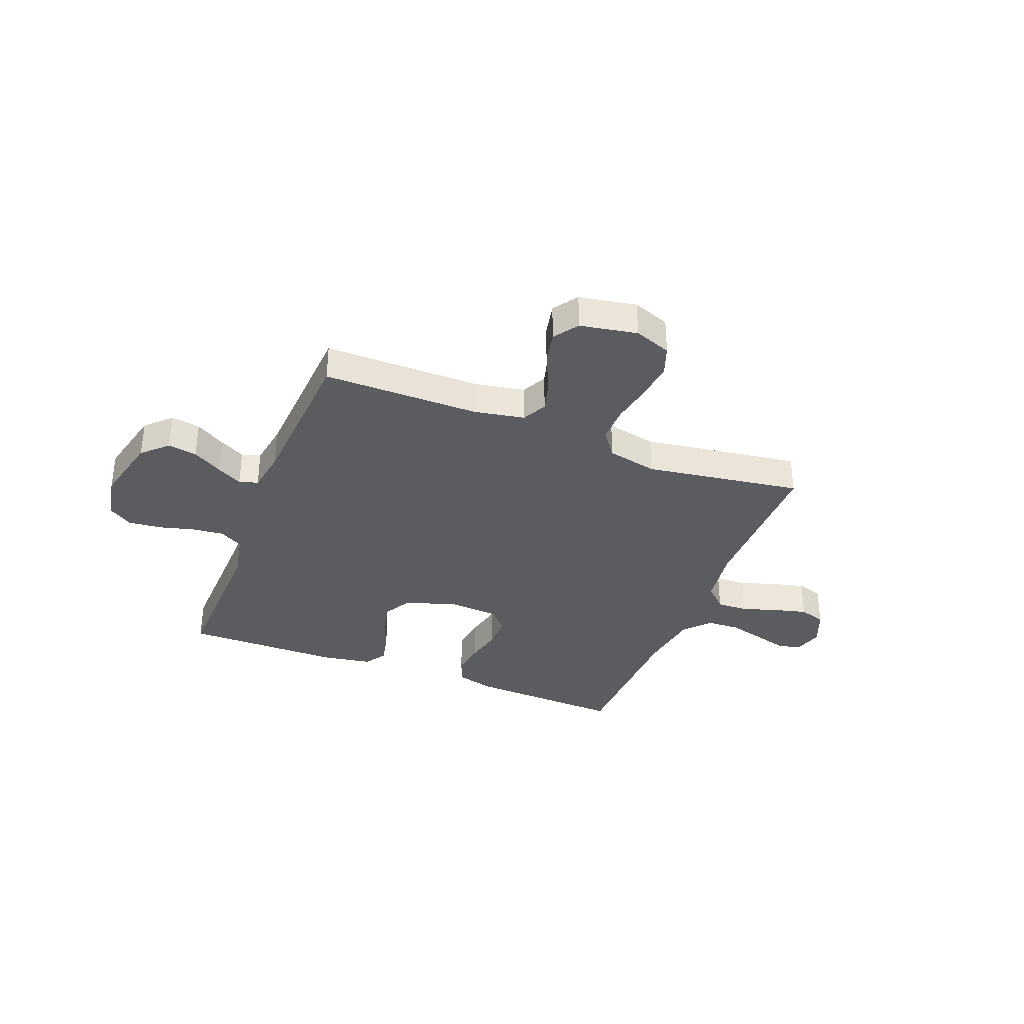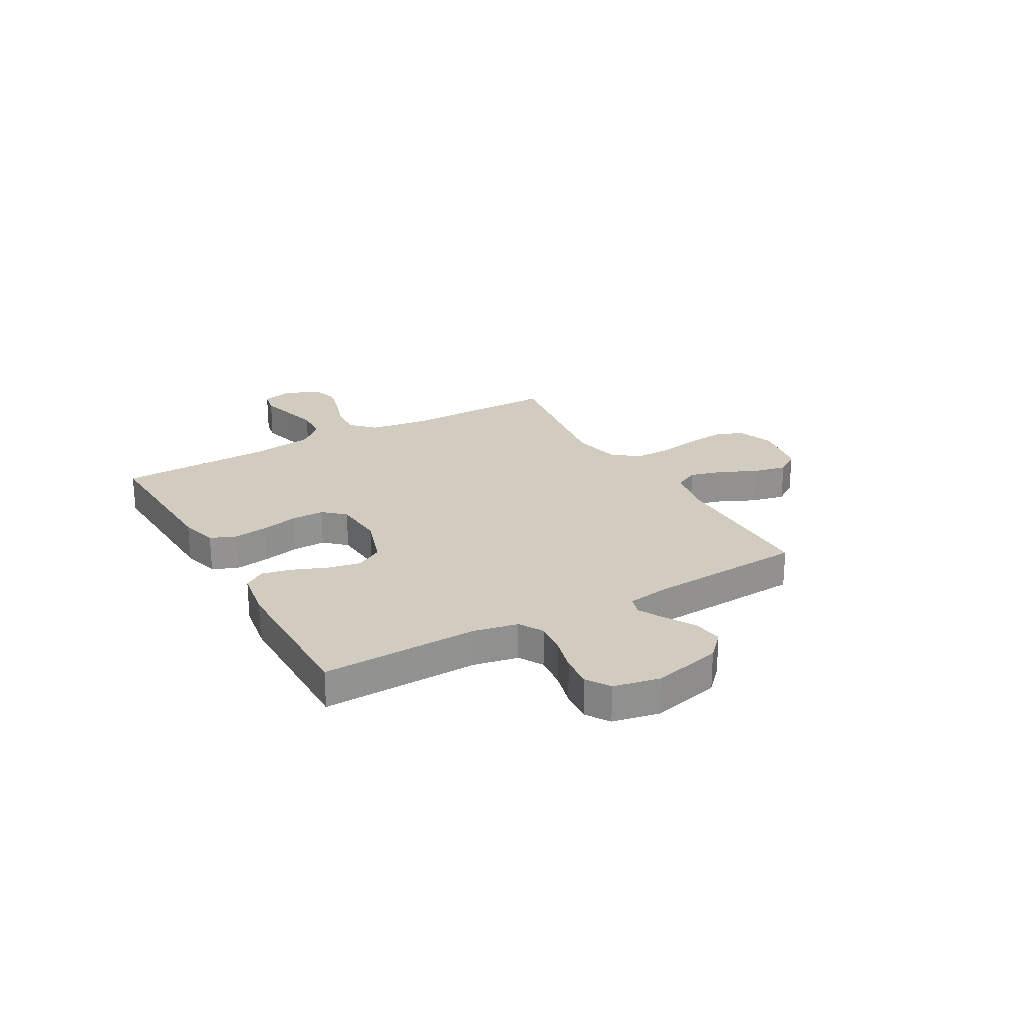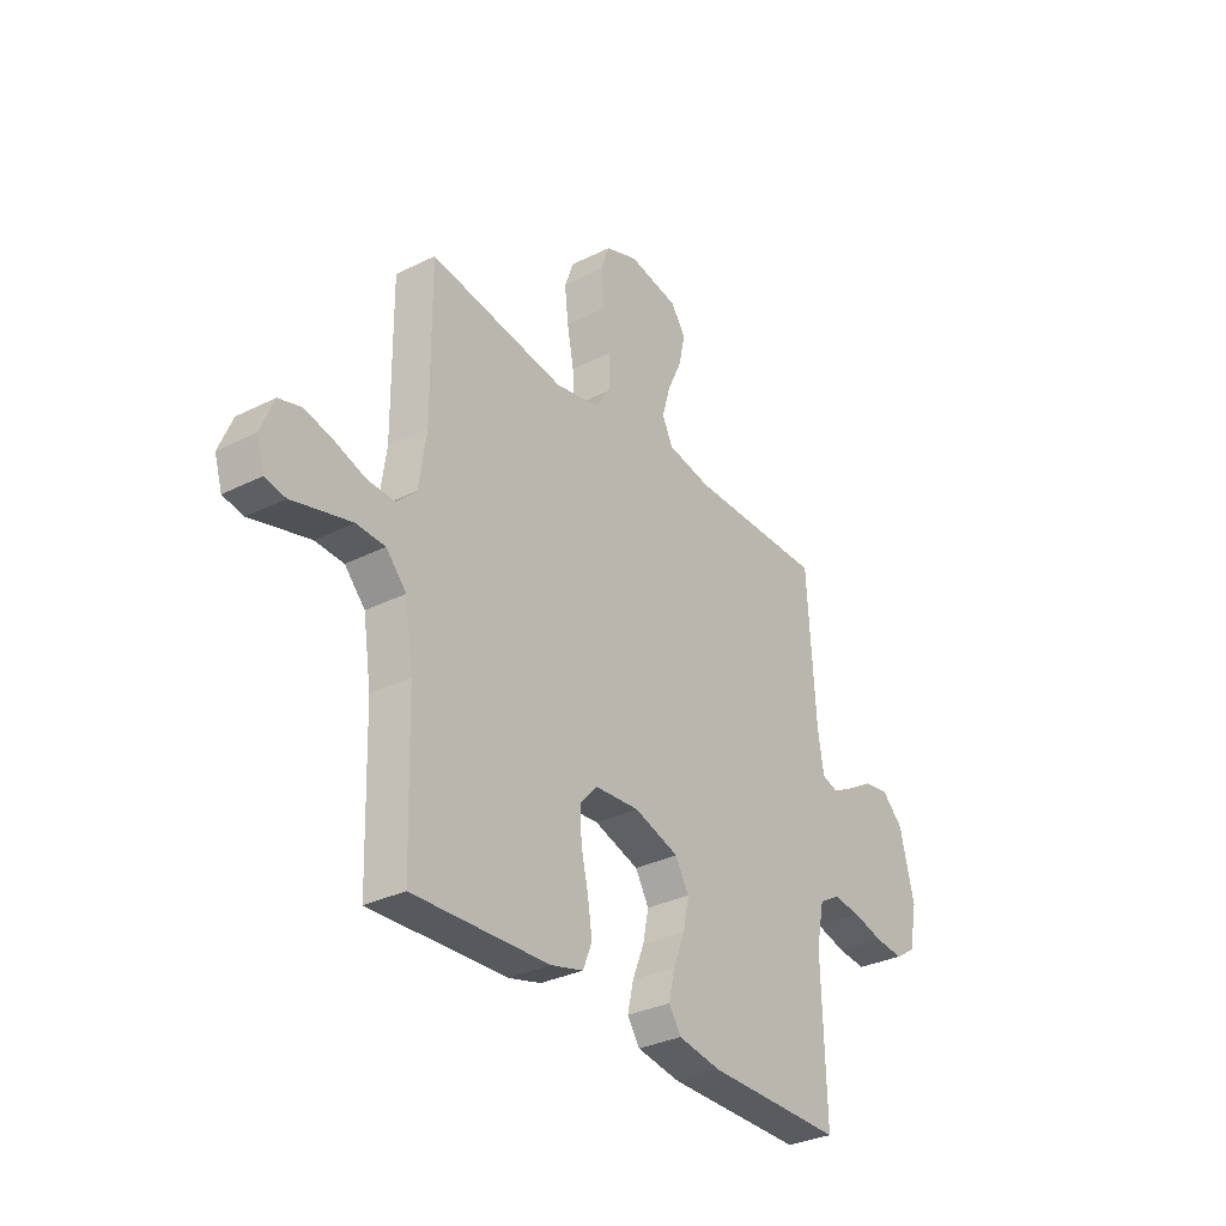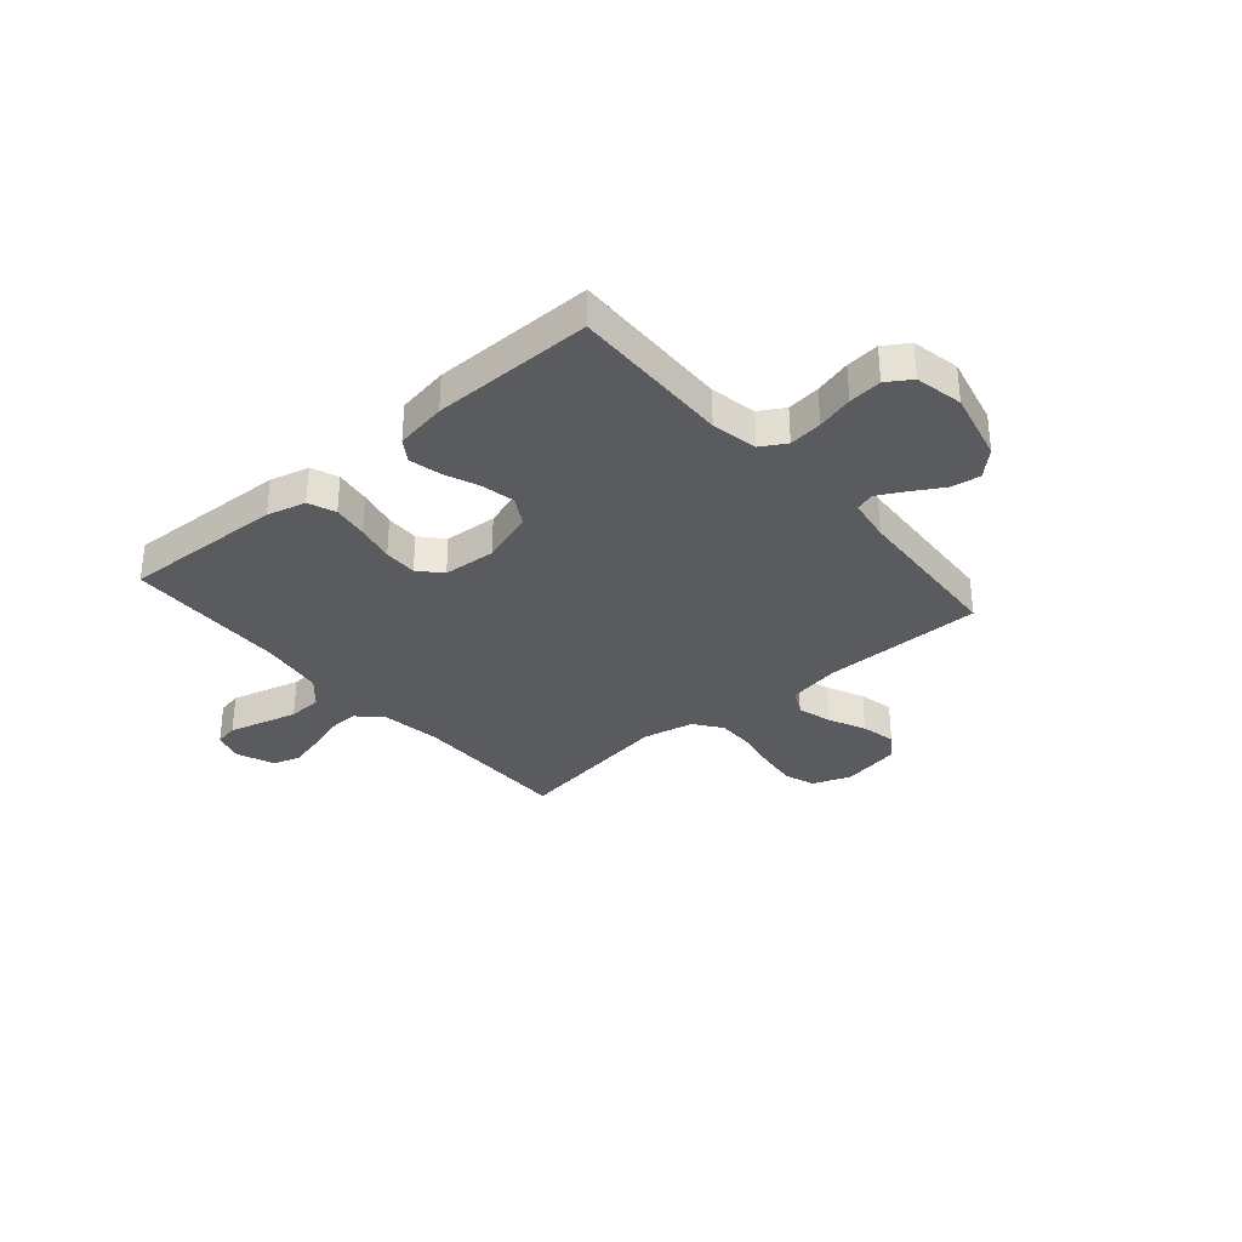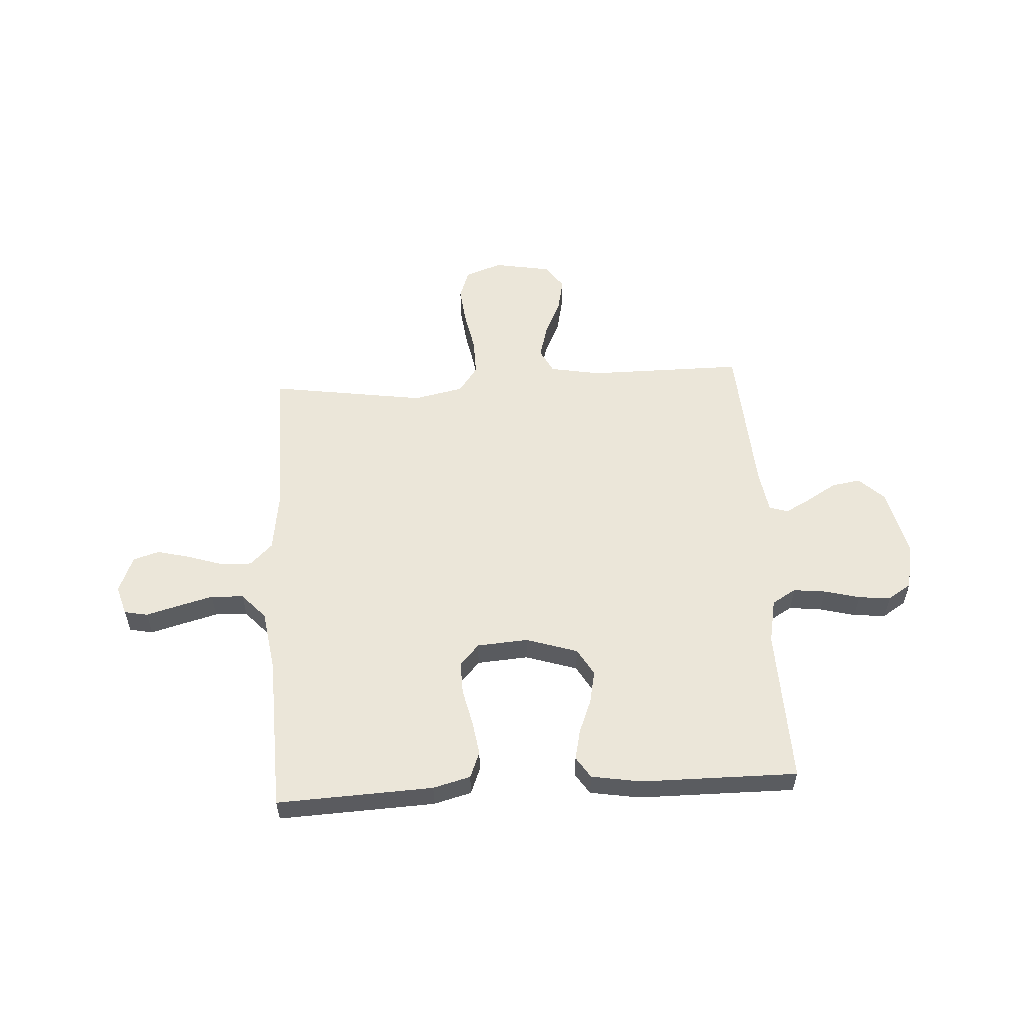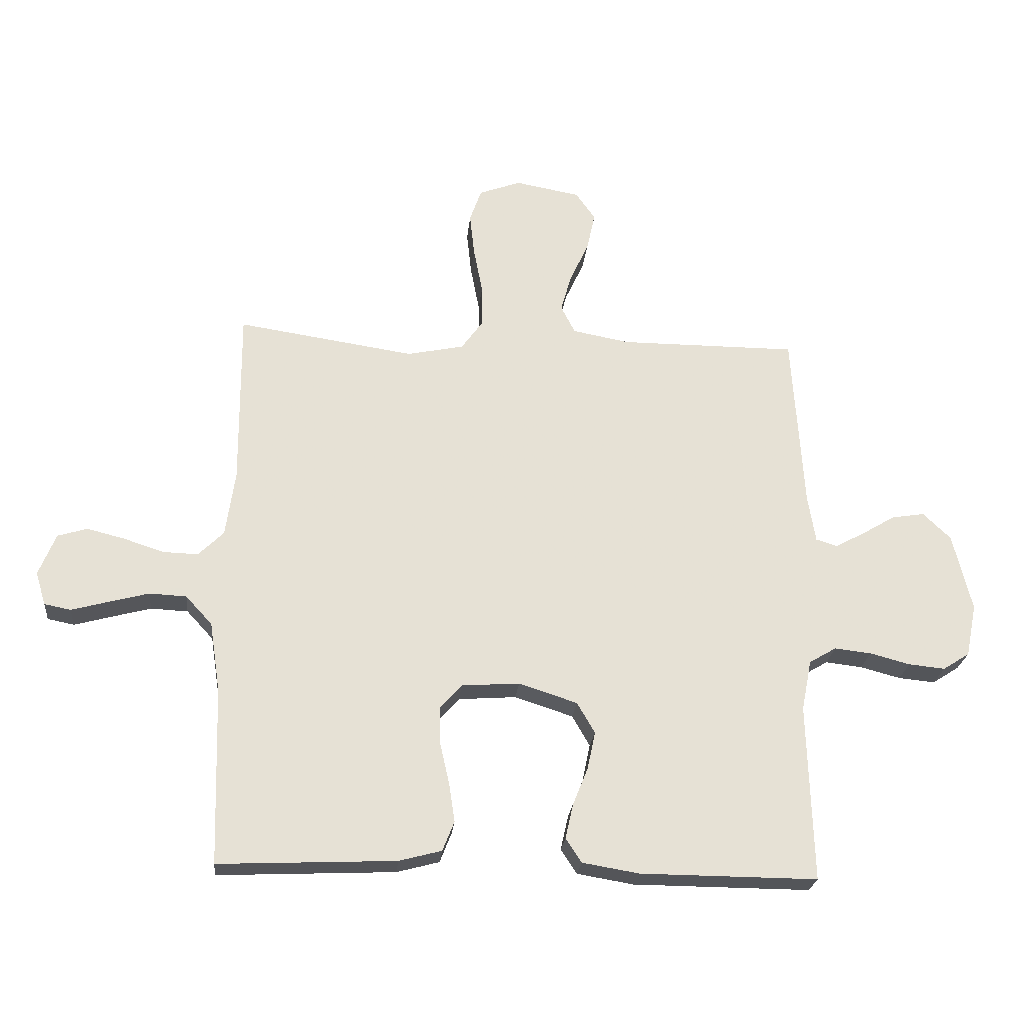
<metadata>
{"format":"obj","ext":"obj","renderer":"f3d","projection":"perspective","resolution":1024,"background":"white","views":[{"elev":-35.2,"azim":-21.3,"up":"+Y"},{"elev":23.9,"azim":-119.5,"up":"+Y"},{"elev":-31.9,"azim":125.1,"up":"+Z"},{"elev":-32.9,"azim":-139.2,"up":"+Y"},{"elev":55.8,"azim":176.5,"up":"+Y"},{"elev":-24.1,"azim":174.5,"up":"+Z"}]}
</metadata>
<code>
v 0.5 0.07 0.5
v 0.498 0.07 0.2
v 0.514 0.07 0.088
v 0.557 0.07 0.046
v 0.617 0.07 0.048
v 0.684 0.07 0.07
v 0.748 0.07 0.086
v 0.798 0.07 0.071
v 0.827 0.07 0
v 0.81 0.07 -0.056
v 0.765 0.07 -0.065
v 0.703 0.07 -0.048
v 0.635 0.07 -0.03
v 0.572 0.07 -0.033
v 0.527 0.07 -0.082
v 0.509 0.07 -0.2
v 0.5 0.07 -0.5
v 0.2 0.07 -0.487
v 0.128 0.07 -0.468
v 0.108 0.07 -0.418
v 0.118 0.07 -0.352
v 0.134 0.07 -0.281
v 0.135 0.07 -0.219
v 0.098 0.07 -0.178
v 0 0.07 -0.171
v -0.099 0.07 -0.203
v -0.129 0.07 -0.255
v -0.116 0.07 -0.318
v -0.09 0.07 -0.383
v -0.077 0.07 -0.441
v -0.104 0.07 -0.482
v -0.2 0.07 -0.498
v -0.5 0.07 -0.5
v -0.491 0.07 -0.2
v -0.508 0.07 -0.114
v -0.554 0.07 -0.087
v -0.616 0.07 -0.094
v -0.684 0.07 -0.112
v -0.746 0.07 -0.118
v -0.791 0.07 -0.089
v -0.809 0.07 0
v -0.777 0.07 0.132
v -0.73 0.07 0.177
v -0.674 0.07 0.168
v -0.617 0.07 0.134
v -0.568 0.07 0.108
v -0.532 0.07 0.119
v -0.519 0.07 0.2
v -0.5 0.07 0.5
v -0.2 0.07 0.5
v -0.103 0.07 0.518
v -0.079 0.07 0.565
v -0.097 0.07 0.629
v -0.129 0.07 0.698
v -0.143 0.07 0.763
v -0.11 0.07 0.81
v 0 0.07 0.83
v 0.071 0.07 0.804
v 0.091 0.07 0.748
v 0.083 0.07 0.675
v 0.068 0.07 0.597
v 0.067 0.07 0.526
v 0.104 0.07 0.475
v 0.2 0.07 0.455
v 0.5 0 0.5
v 0.498 0 0.2
v 0.514 0 0.088
v 0.557 0 0.046
v 0.617 0 0.048
v 0.684 0 0.07
v 0.748 0 0.086
v 0.798 0 0.071
v 0.827 0 0
v 0.81 0 -0.056
v 0.765 0 -0.065
v 0.703 0 -0.048
v 0.635 0 -0.03
v 0.572 0 -0.033
v 0.527 0 -0.082
v 0.509 0 -0.2
v 0.5 0 -0.5
v 0.2 0 -0.487
v 0.128 0 -0.468
v 0.108 0 -0.418
v 0.118 0 -0.352
v 0.134 0 -0.281
v 0.135 0 -0.219
v 0.098 0 -0.178
v 0 0 -0.171
v -0.099 0 -0.203
v -0.129 0 -0.255
v -0.116 0 -0.318
v -0.09 0 -0.383
v -0.077 0 -0.441
v -0.104 0 -0.482
v -0.2 0 -0.498
v -0.5 0 -0.5
v -0.491 0 -0.2
v -0.508 0 -0.114
v -0.554 0 -0.087
v -0.616 0 -0.094
v -0.684 0 -0.112
v -0.746 0 -0.118
v -0.791 0 -0.089
v -0.809 0 0
v -0.777 0 0.132
v -0.73 0 0.177
v -0.674 0 0.168
v -0.617 0 0.134
v -0.568 0 0.108
v -0.532 0 0.119
v -0.519 0 0.2
v -0.5 0 0.5
v -0.2 0 0.5
v -0.103 0 0.518
v -0.079 0 0.565
v -0.097 0 0.629
v -0.129 0 0.698
v -0.143 0 0.763
v -0.11 0 0.81
v 0 0 0.83
v 0.071 0 0.804
v 0.091 0 0.748
v 0.083 0 0.675
v 0.068 0 0.597
v 0.067 0 0.526
v 0.104 0 0.475
v 0.2 0 0.455
f 58 59 60 61
f 56 57 58 61
f 56 61 62
f 53 54 55 56
f 52 53 56 62
f 51 52 62 63
f 48 49 50
f 47 48 50 51
f 42 43 44 45
f 42 45 46
f 41 42 46
f 40 41 46 47
f 37 38 39 40
f 36 37 40 47
f 31 32 33 34
f 31 34 35
f 28 29 30 31
f 27 28 31 35
f 26 27 35 36
f 19 20 21 22
f 17 18 19 22
f 16 17 22 23
f 15 16 23 24
f 9 10 11 12
f 9 12 13
f 8 9 13 14
f 5 6 7 8
f 64 1 2
f 64 2 3
f 63 64 3
f 51 63 3 4
f 47 51 4
f 25 26 36 47
f 25 47 4
f 14 15 24 25
f 5 8 14 25
f 4 5 25
f 125 124 123 122
f 125 122 121 120
f 126 125 120
f 120 119 118 117
f 126 120 117 116
f 127 126 116 115
f 114 113 112
f 115 114 112 111
f 109 108 107 106
f 110 109 106
f 110 106 105
f 111 110 105 104
f 104 103 102 101
f 111 104 101 100
f 98 97 96 95
f 99 98 95
f 95 94 93 92
f 99 95 92 91
f 100 99 91 90
f 86 85 84 83
f 86 83 82 81
f 87 86 81 80
f 88 87 80 79
f 76 75 74 73
f 77 76 73
f 78 77 73 72
f 72 71 70 69
f 66 65 128
f 67 66 128
f 67 128 127
f 68 67 127 115
f 68 115 111
f 111 100 90 89
f 68 111 89
f 89 88 79 78
f 89 78 72 69
f 89 69 68
f 1 65 66 2
f 2 66 67 3
f 3 67 68 4
f 4 68 69 5
f 5 69 70 6
f 6 70 71 7
f 7 71 72 8
f 8 72 73 9
f 9 73 74 10
f 10 74 75 11
f 11 75 76 12
f 12 76 77 13
f 13 77 78 14
f 14 78 79 15
f 15 79 80 16
f 16 80 81 17
f 17 81 82 18
f 18 82 83 19
f 19 83 84 20
f 20 84 85 21
f 21 85 86 22
f 22 86 87 23
f 23 87 88 24
f 24 88 89 25
f 25 89 90 26
f 26 90 91 27
f 27 91 92 28
f 28 92 93 29
f 29 93 94 30
f 30 94 95 31
f 31 95 96 32
f 32 96 97 33
f 33 97 98 34
f 34 98 99 35
f 35 99 100 36
f 36 100 101 37
f 37 101 102 38
f 38 102 103 39
f 39 103 104 40
f 40 104 105 41
f 41 105 106 42
f 42 106 107 43
f 43 107 108 44
f 44 108 109 45
f 45 109 110 46
f 46 110 111 47
f 47 111 112 48
f 48 112 113 49
f 49 113 114 50
f 50 114 115 51
f 51 115 116 52
f 52 116 117 53
f 53 117 118 54
f 54 118 119 55
f 55 119 120 56
f 56 120 121 57
f 57 121 122 58
f 58 122 123 59
f 59 123 124 60
f 60 124 125 61
f 61 125 126 62
f 62 126 127 63
f 63 127 128 64
f 64 128 65 1

</code>
